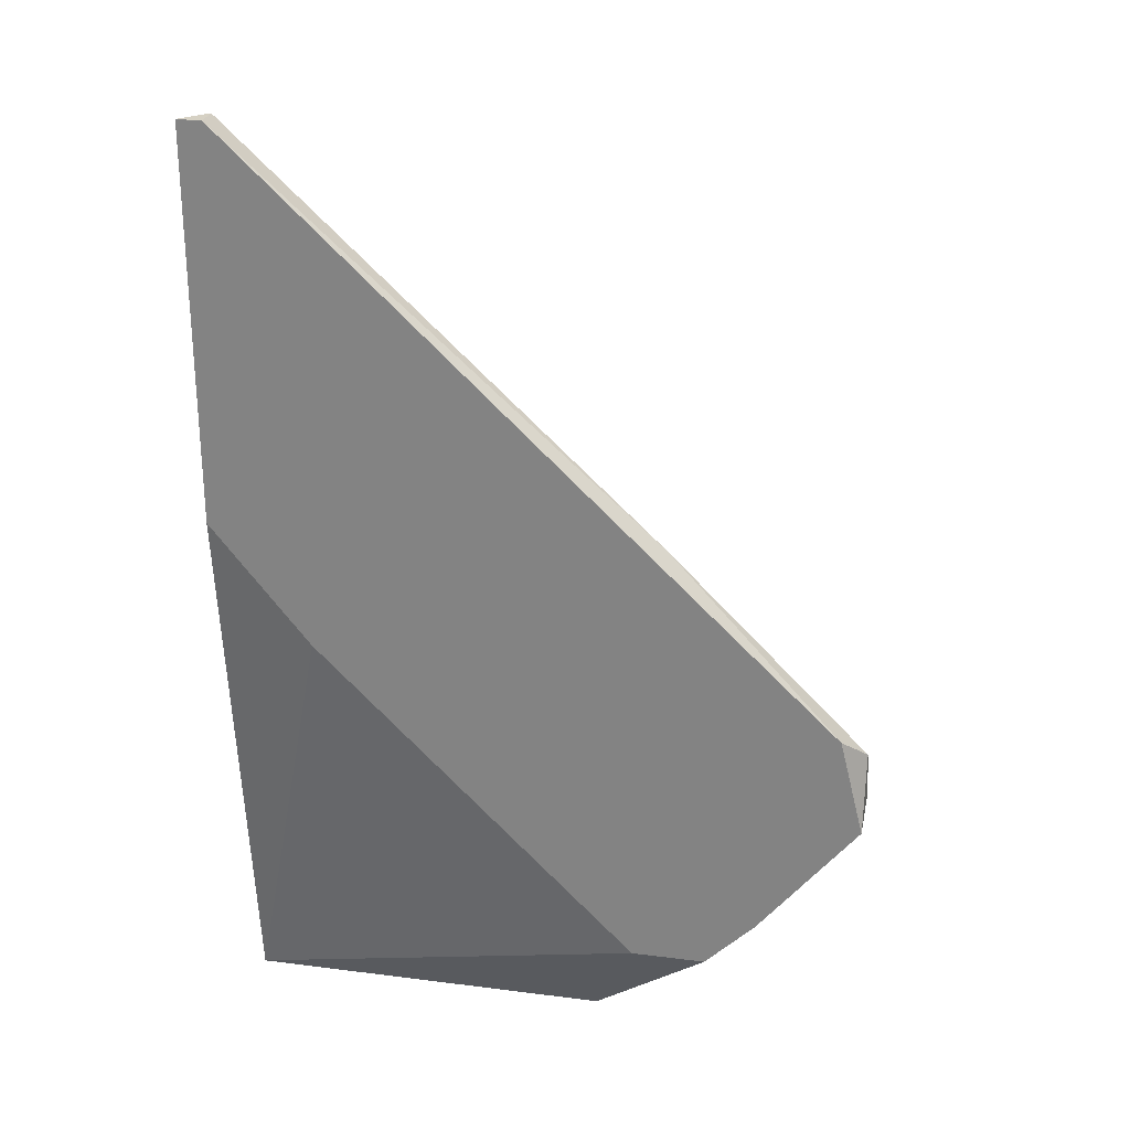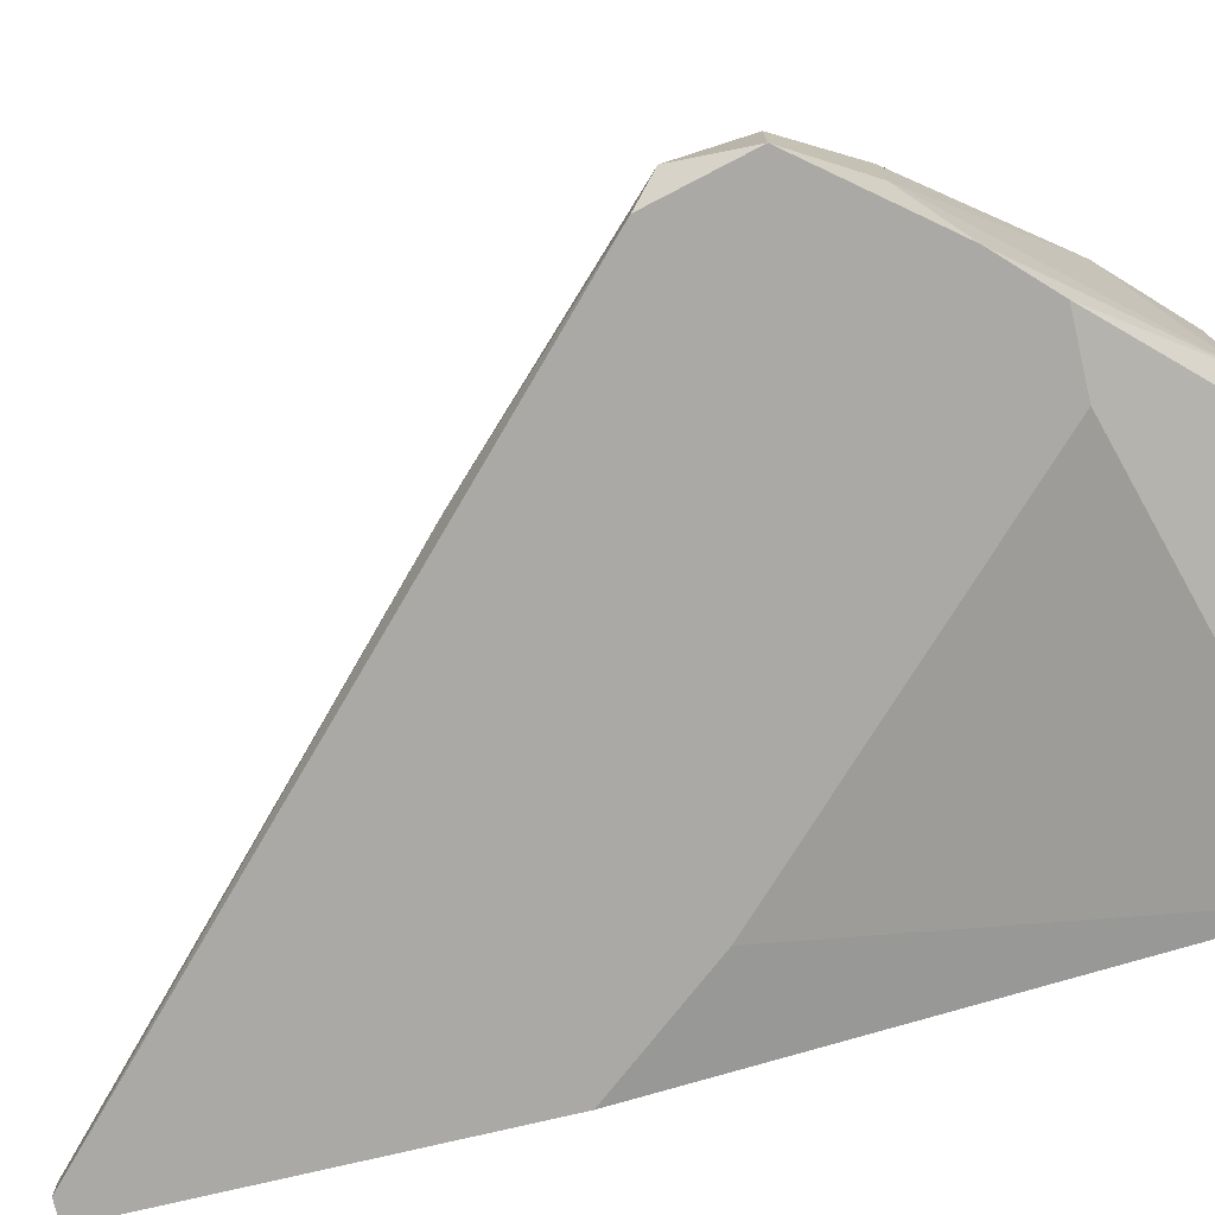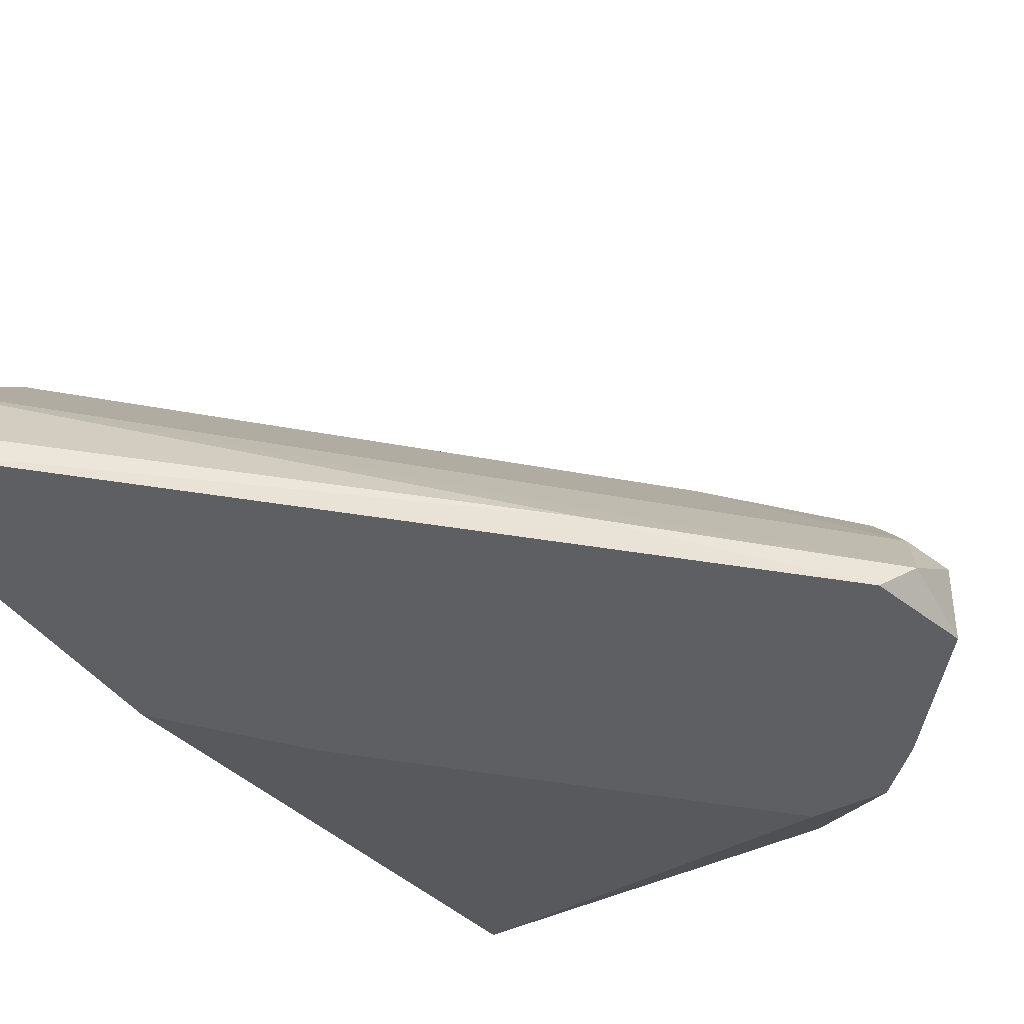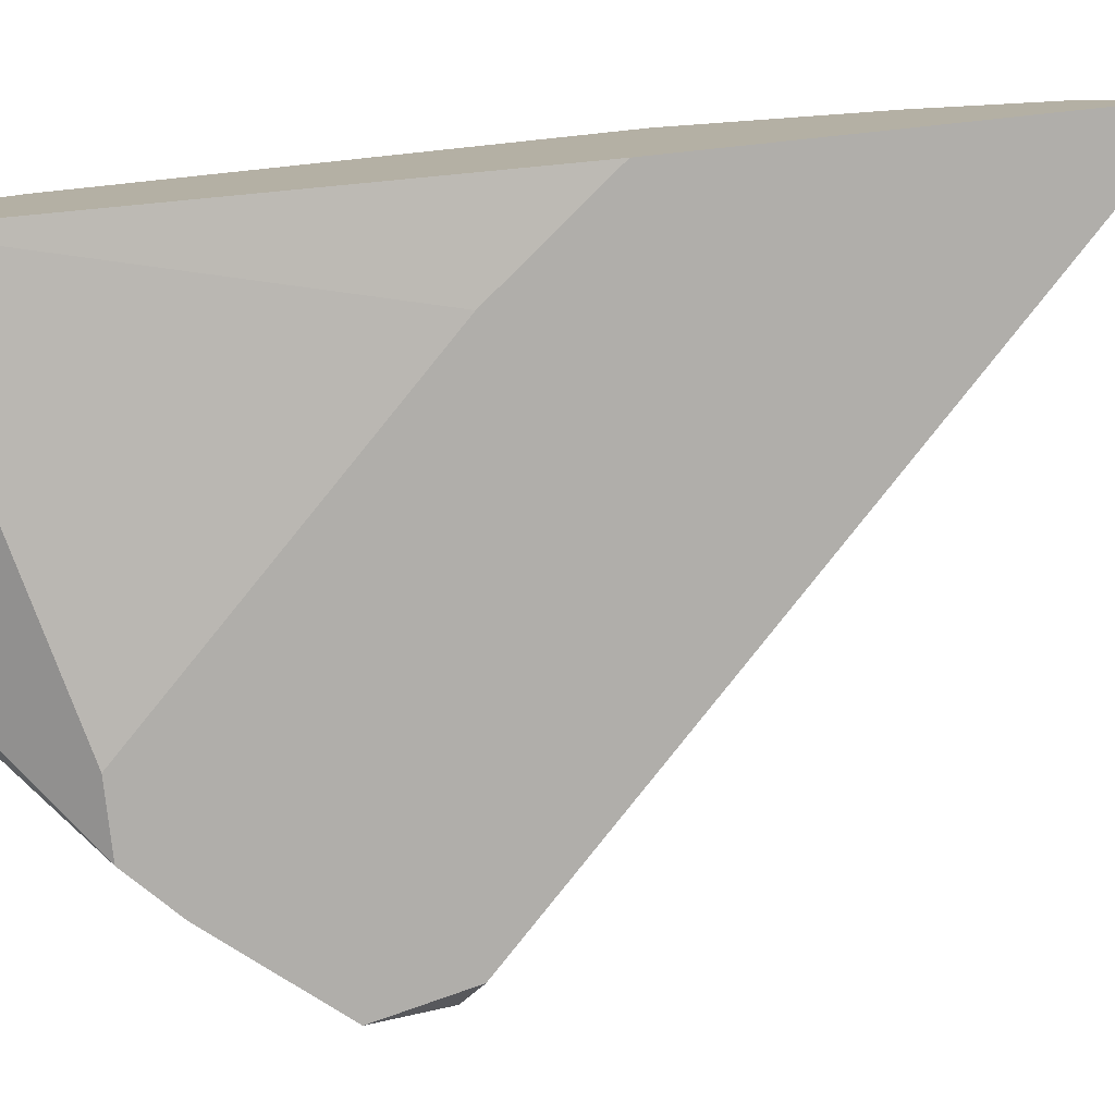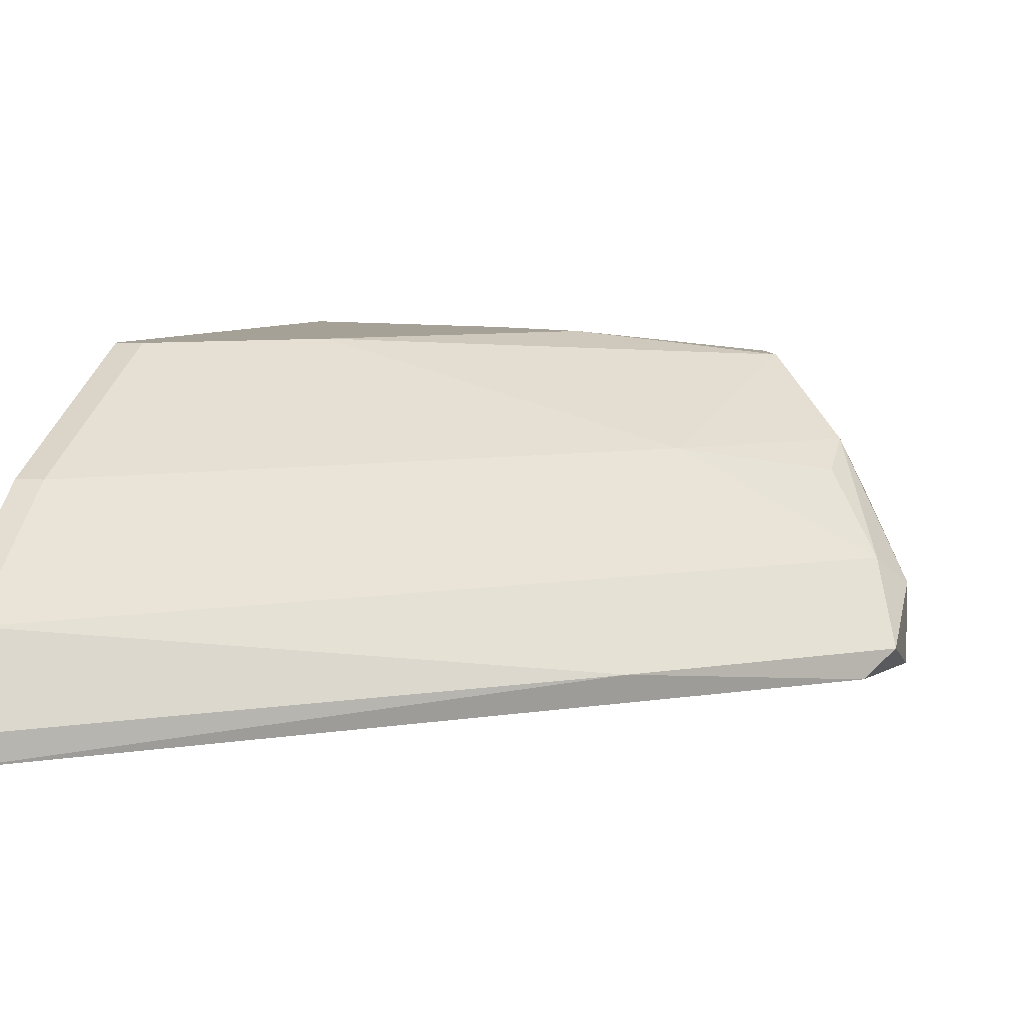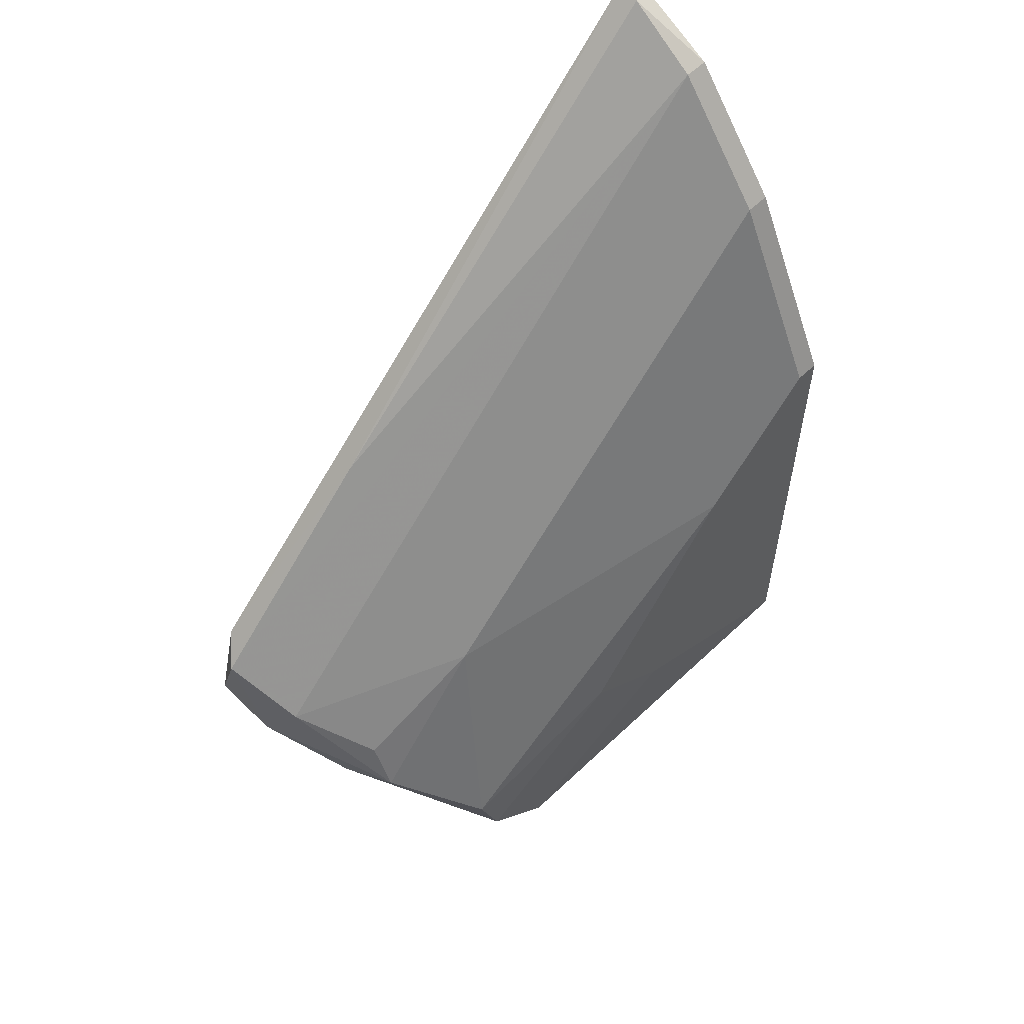
<metadata>
{"format":"obj","ext":"obj","renderer":"f3d","projection":"perspective","resolution":1024,"background":"white","views":[{"elev":26.7,"azim":-168.7,"up":"+Y"},{"elev":-75.4,"azim":-76.6,"up":"+Z"},{"elev":-40.3,"azim":-148.2,"up":"+Z"},{"elev":-77.9,"azim":96.0,"up":"+Z"},{"elev":6.2,"azim":-164.5,"up":"+Z"},{"elev":57.6,"azim":-44.7,"up":"+Y"}]}
</metadata>
<code>
v -0.05005 -0.006499 0.02373
v -0.05183 0.000596 0.03614
v -0.05183 -0.002952 0.03791
v -0.01815 0.01301 0.02373
v -0.04473 -0.01359 0.04323
v -0.01105 0.02186 0.02373
v -0.01105 0.05024 0.02373
v -0.01105 -0.01359 0.04501
v -0.01105 0.0467 0.03083
v -0.01105 -0.01891 0.02905
v -0.01105 -0.01891 0.04323
v -0.01105 0.03782 0.03791
v -0.01105 0.02364 0.04501
v -0.01282 0.05024 0.02551
v -0.01282 0.05024 0.02373
v -0.01282 0.0467 0.03083
v -0.01282 0.03782 0.03791
v -0.01282 0.02364 0.04501
v -0.03764 -0.01891 0.02905
v -0.03941 -0.01891 0.03083
v -0.03941 -0.01891 0.04323
v -0.02701 -0.006499 0.04501
v -0.0536 -0.002952 0.03437
v -0.0536 -0.002952 0.02728
v -0.05714 0.002369 0.02905
v -0.05714 0.002369 0.02373
v -0.05714 0.00769 0.02551
v -0.05537 0.004143 0.03083
v -0.05537 0.009464 0.02373
v -0.02169 0.01478 0.04501
v -0.04651 -0.008272 0.04323
v -0.04651 -0.01005 0.02373
v -0.04119 -0.01005 0.02373
v -0.04296 0.02186 0.02551
v -0.04296 0.00769 0.03791
v -0.0341 -0.001178 0.04501
f 36 21 22
f 1 26 7
f 10 7 8
f 1 7 6
f 7 10 6
f 10 21 19
f 1 6 33
f 10 19 33
f 21 10 11
f 8 21 11
f 10 8 11
f 8 7 12
f 8 18 36
f 18 12 17
f 12 16 17
f 16 35 17
f 7 26 29
f 26 27 29
f 16 27 28
f 2 35 28
f 35 16 28
f 18 8 13
f 12 18 13
f 8 12 13
f 19 21 20
f 21 36 5
f 36 31 5
f 20 21 5
f 6 10 4
f 33 6 4
f 10 33 4
f 27 16 34
f 16 14 34
f 29 27 34
f 36 18 30
f 31 36 30
f 35 31 30
f 18 17 30
f 17 35 30
f 14 7 15
f 7 29 15
f 34 14 15
f 29 34 15
f 27 26 25
f 26 23 25
f 28 27 25
f 26 1 24
f 23 26 24
f 1 20 24
f 5 23 24
f 20 5 24
f 1 33 32
f 33 19 32
f 20 1 32
f 19 20 32
f 35 2 3
f 31 35 3
f 2 28 3
f 5 31 3
f 23 5 3
f 25 23 3
f 28 25 3
f 12 7 9
f 16 12 9
f 7 14 9
f 14 16 9
f 21 8 22
f 8 36 22

</code>
